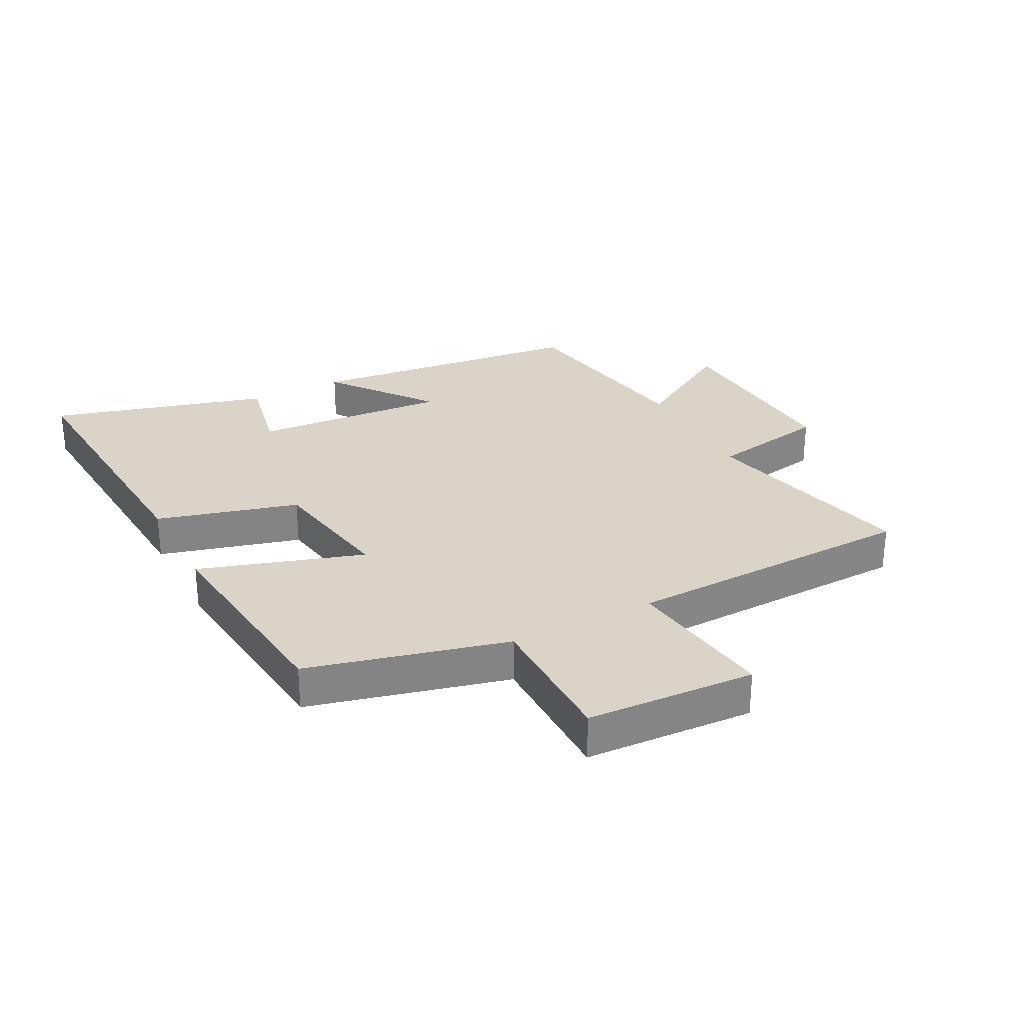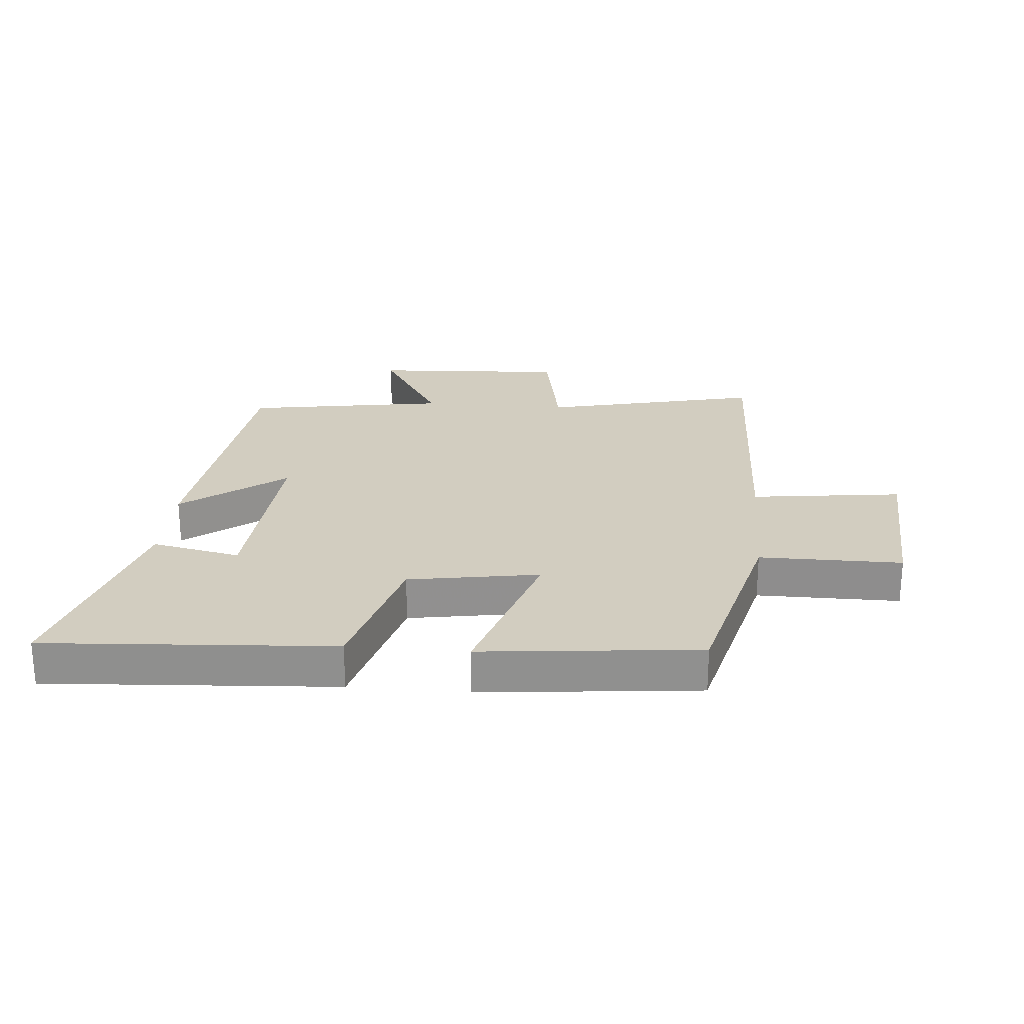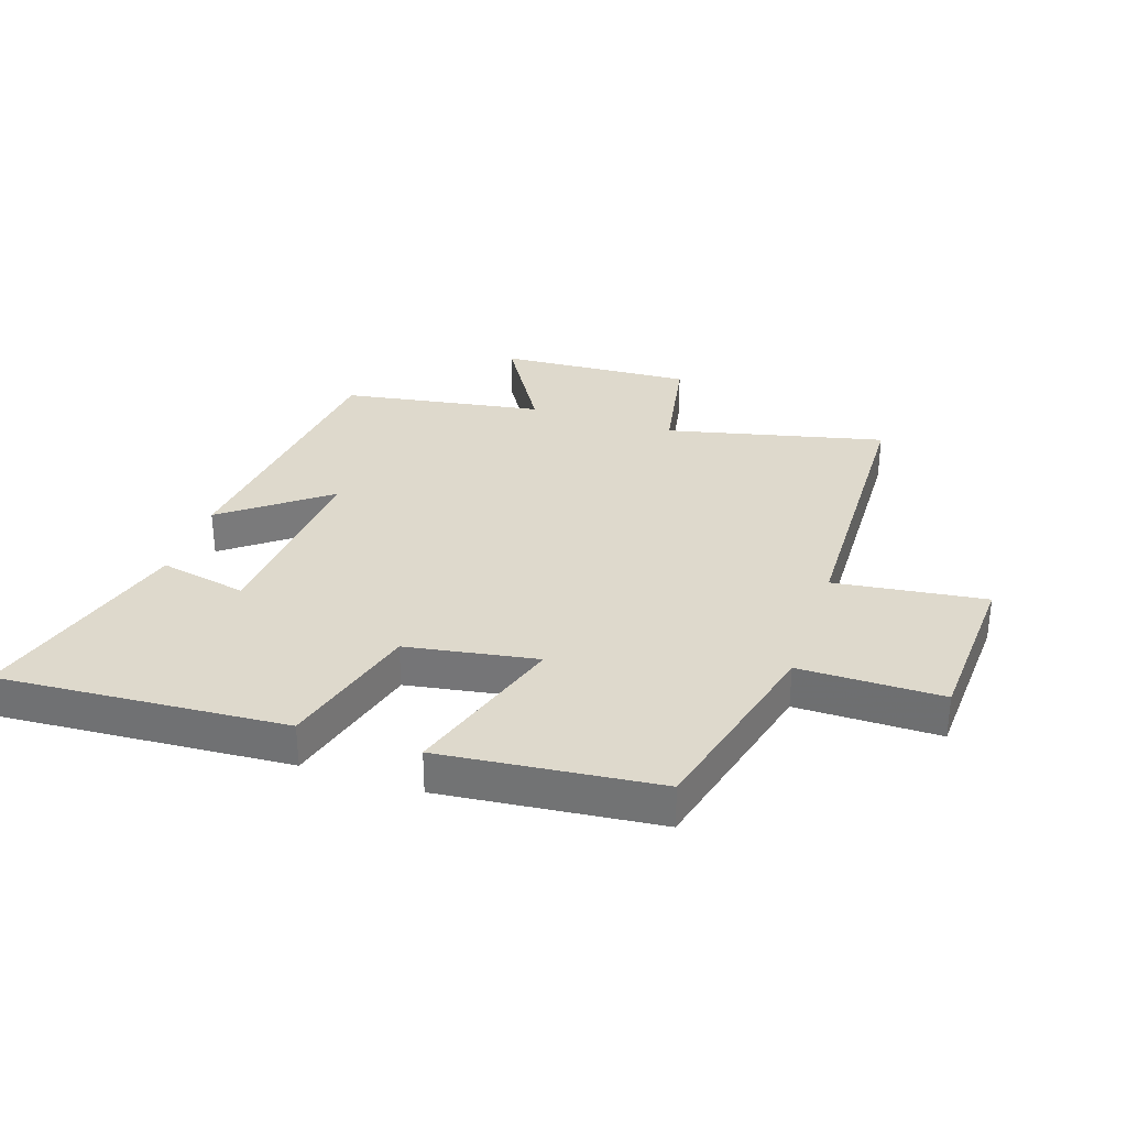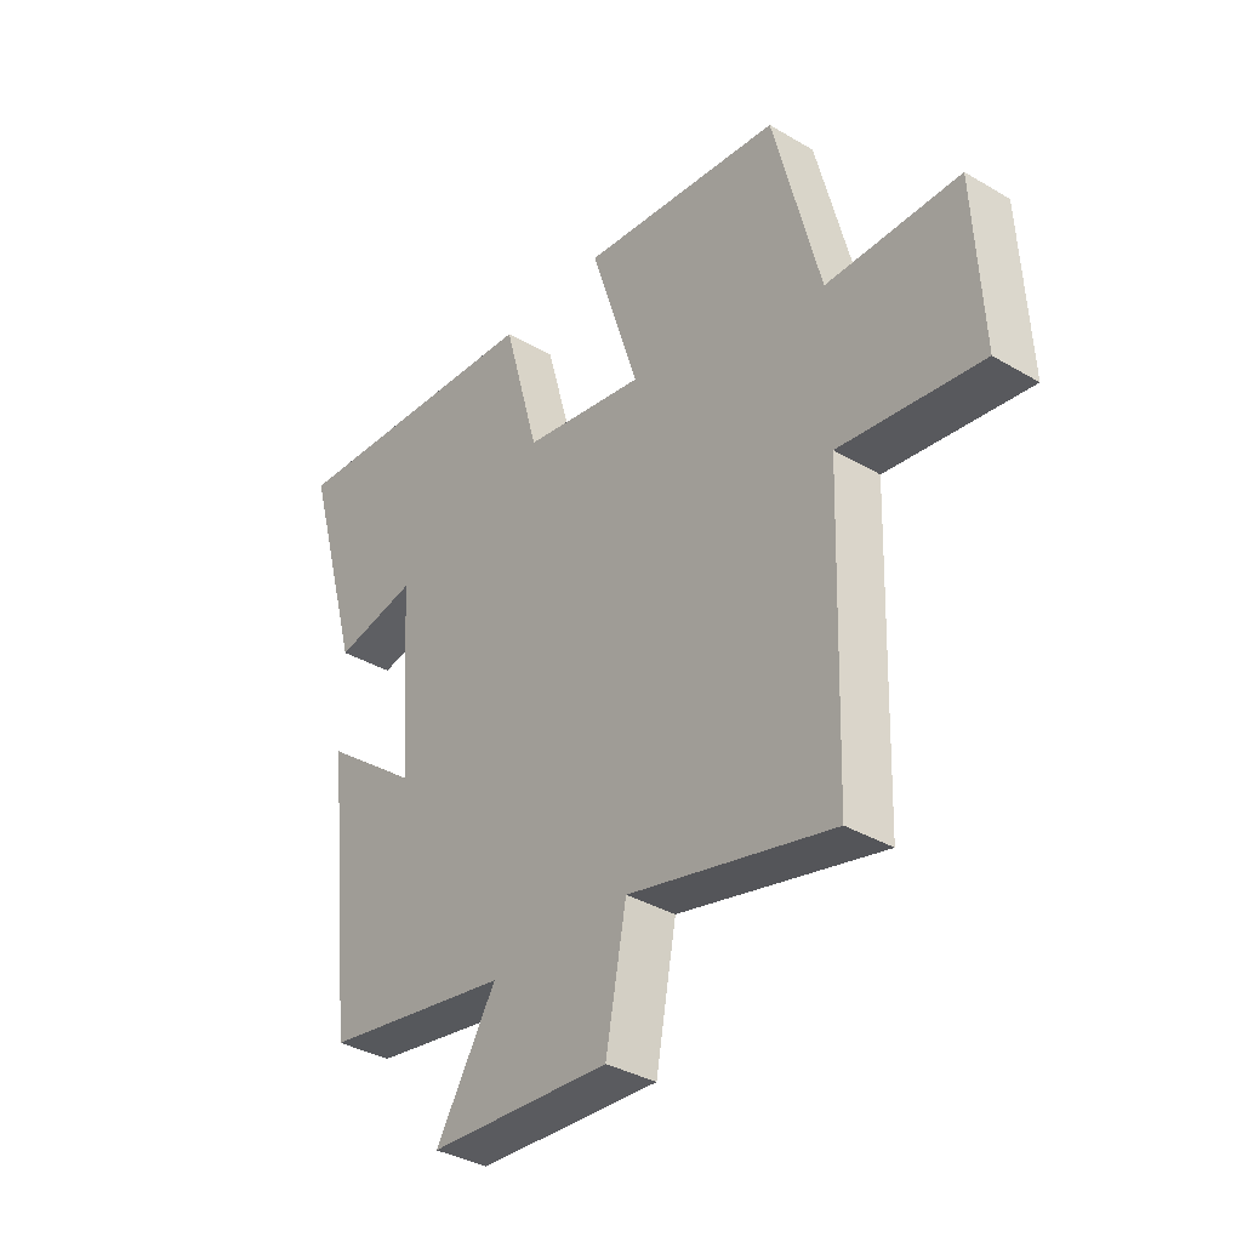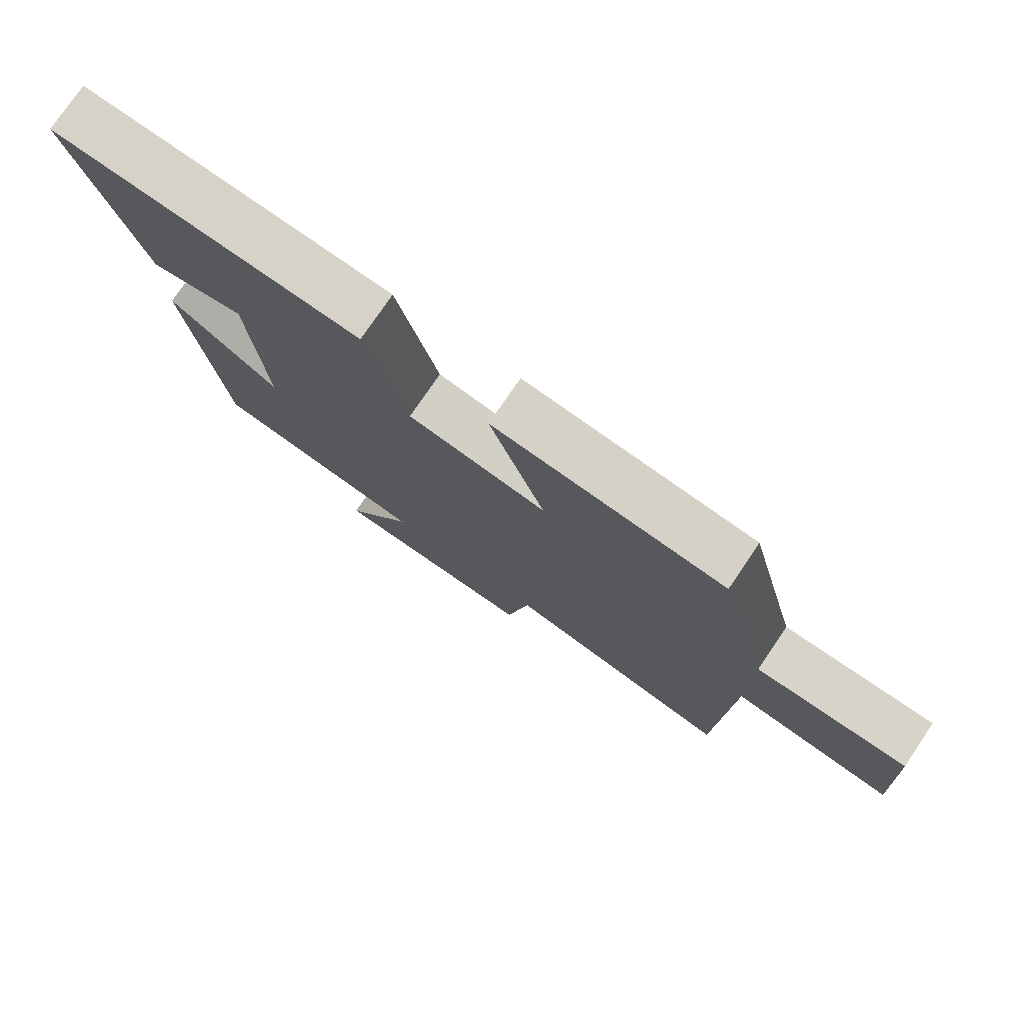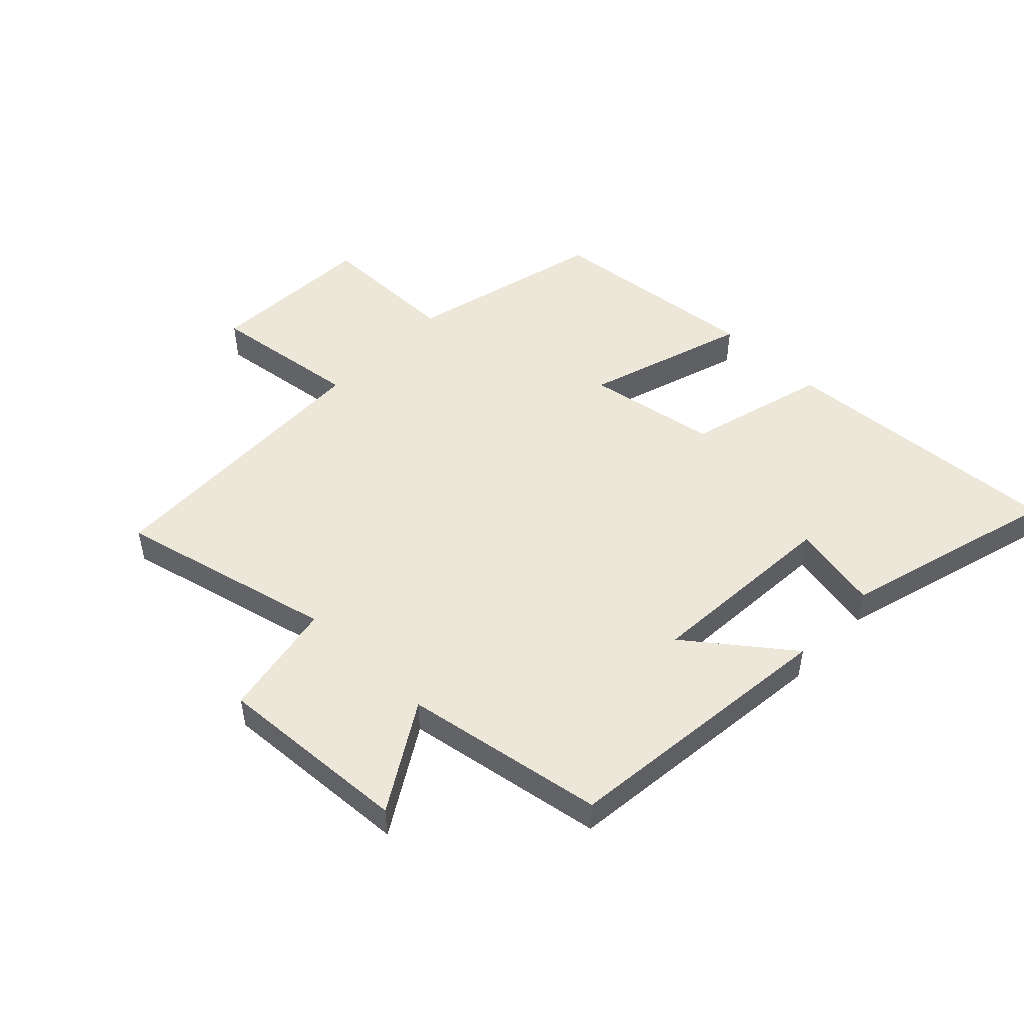
<metadata>
{"format":"obj","ext":"obj","renderer":"f3d","projection":"perspective","resolution":1024,"background":"white","views":[{"elev":28.8,"azim":62.5,"up":"+Y"},{"elev":24.6,"azim":5.0,"up":"+Y"},{"elev":32.1,"azim":18.5,"up":"+Y"},{"elev":-35.7,"azim":52.1,"up":"+Z"},{"elev":77.0,"azim":34.2,"up":"+Z"},{"elev":49.6,"azim":-136.1,"up":"+Y"}]}
</metadata>
<code>
v 0.485 0.07 -0.584
v 0.128 0.07 -0.5
v 0.092 0.07 -0.693
v -0.226 0.07 -0.675
v -0.12 0.07 -0.5
v -0.449 0.07 -0.446
v -0.5 0.07 0.013
v -0.333 0.07 -0.115
v -0.355 0.07 0.205
v -0.5 0.07 0.175
v -0.6 0.07 0.531
v -0.129 0.07 0.5
v -0.066 0.07 0.269
v 0.148 0.07 0.233
v 0.063 0.07 0.5
v 0.418 0.07 0.463
v 0.5 0.07 0.138
v 0.734 0.07 0.138
v 0.748 0.07 -0.138
v 0.5 0.07 -0.106
v 0.485 0 -0.584
v 0.128 0 -0.5
v 0.092 0 -0.693
v -0.226 0 -0.675
v -0.12 0 -0.5
v -0.449 0 -0.446
v -0.5 0 0.013
v -0.333 0 -0.115
v -0.355 0 0.205
v -0.5 0 0.175
v -0.6 0 0.531
v -0.129 0 0.5
v -0.066 0 0.269
v 0.148 0 0.233
v 0.063 0 0.5
v 0.418 0 0.463
v 0.5 0 0.138
v 0.734 0 0.138
v 0.748 0 -0.138
v 0.5 0 -0.106
f 17 18 19 20
f 17 20 1 2
f 14 15 16 17
f 13 14 17 2
f 9 10 11 12
f 8 9 12 13
f 5 6 7 8
f 5 8 13 2
f 2 3 4 5
f 40 39 38 37
f 22 21 40 37
f 37 36 35 34
f 22 37 34 33
f 32 31 30 29
f 33 32 29 28
f 28 27 26 25
f 22 33 28 25
f 25 24 23 22
f 1 21 22 2
f 2 22 23 3
f 3 23 24 4
f 4 24 25 5
f 5 25 26 6
f 6 26 27 7
f 7 27 28 8
f 8 28 29 9
f 9 29 30 10
f 10 30 31 11
f 11 31 32 12
f 12 32 33 13
f 13 33 34 14
f 14 34 35 15
f 15 35 36 16
f 16 36 37 17
f 17 37 38 18
f 18 38 39 19
f 19 39 40 20
f 20 40 21 1

</code>
